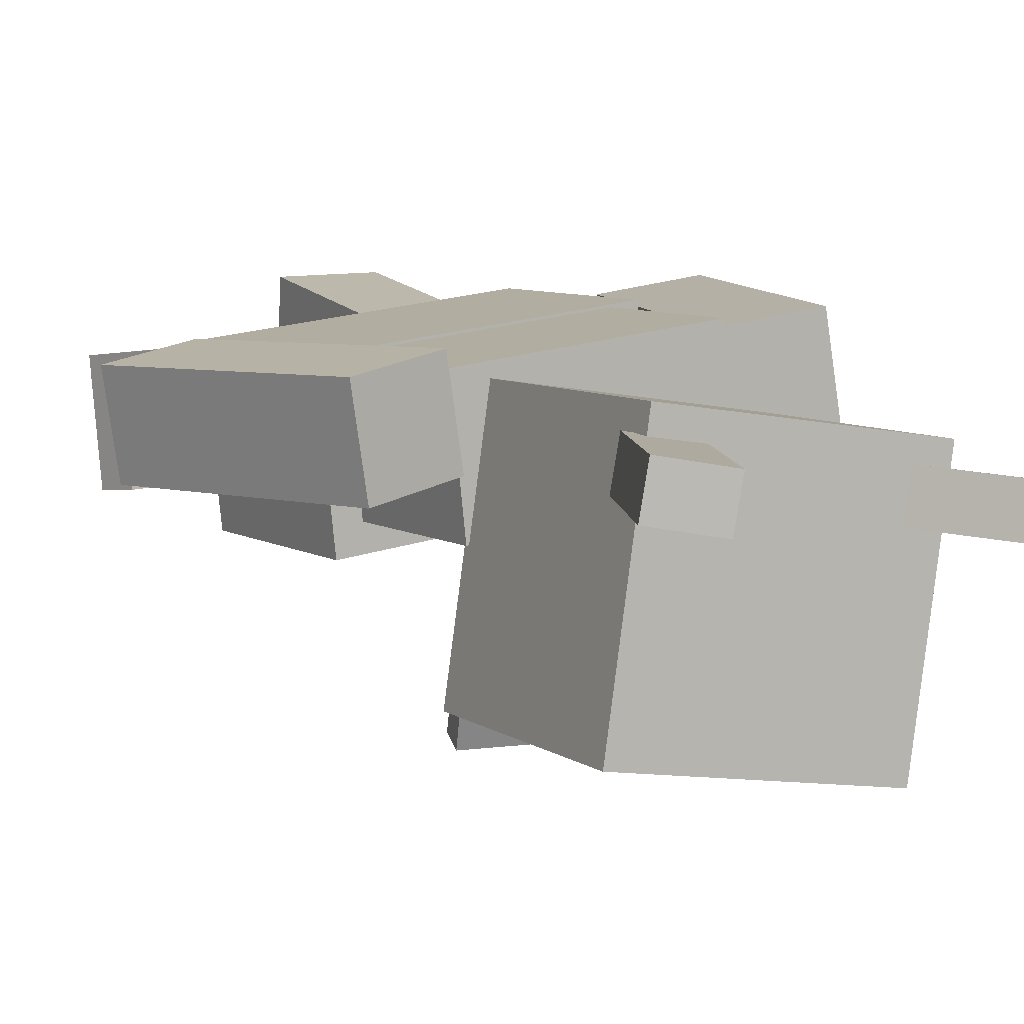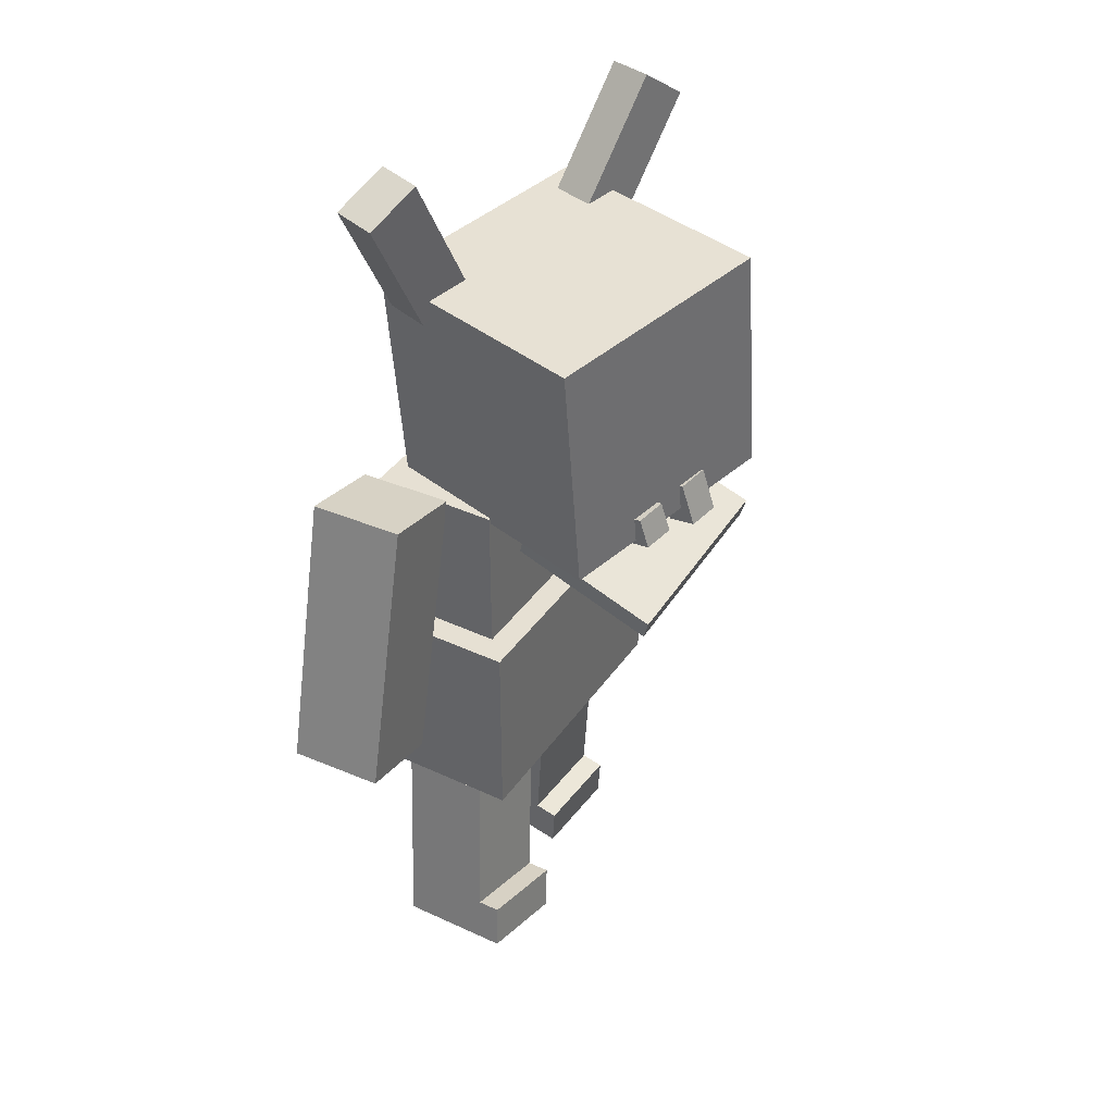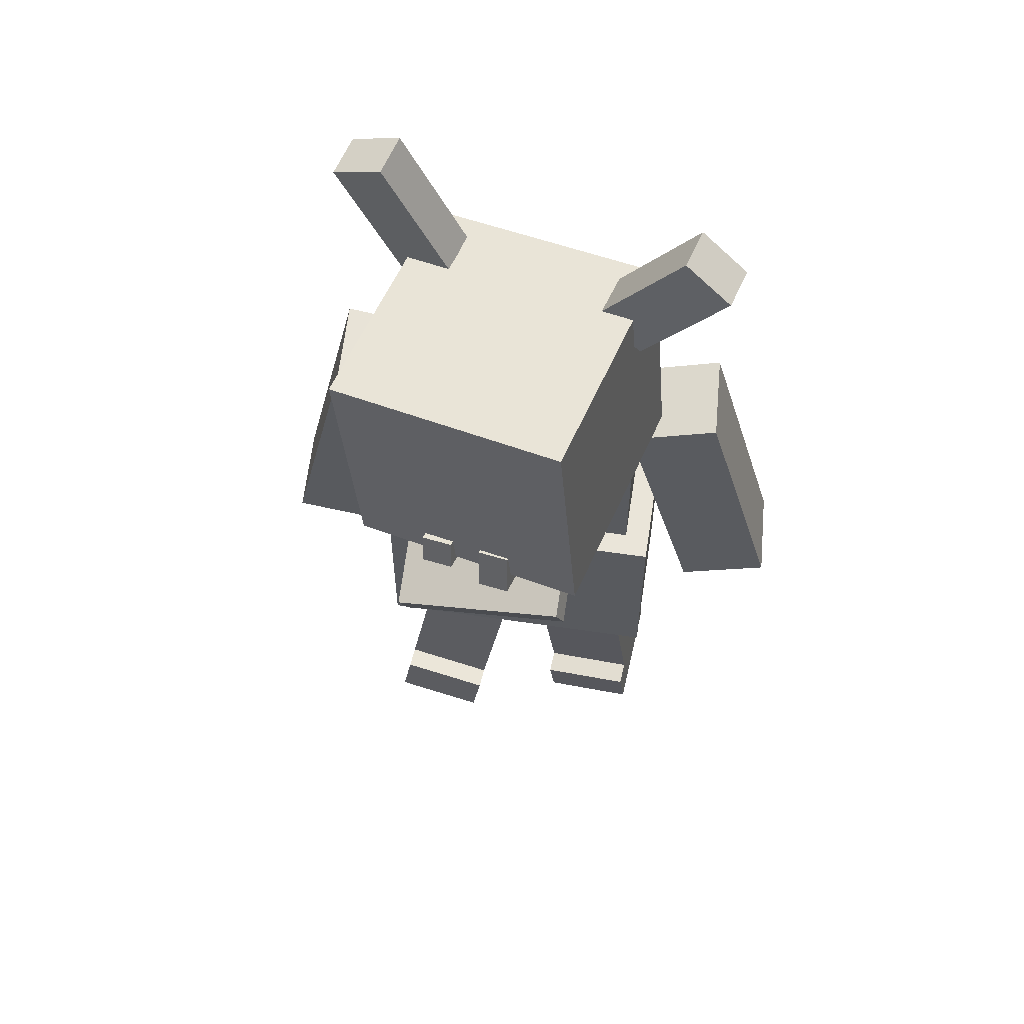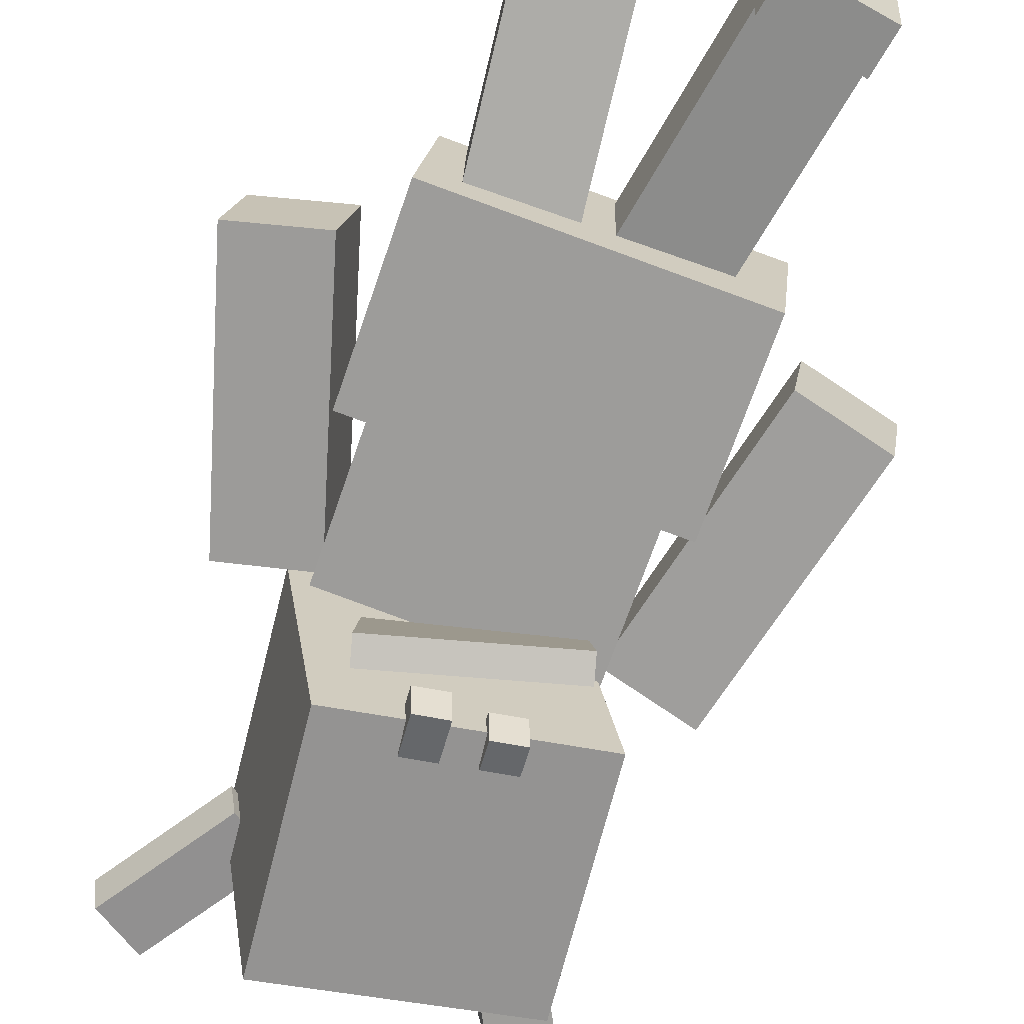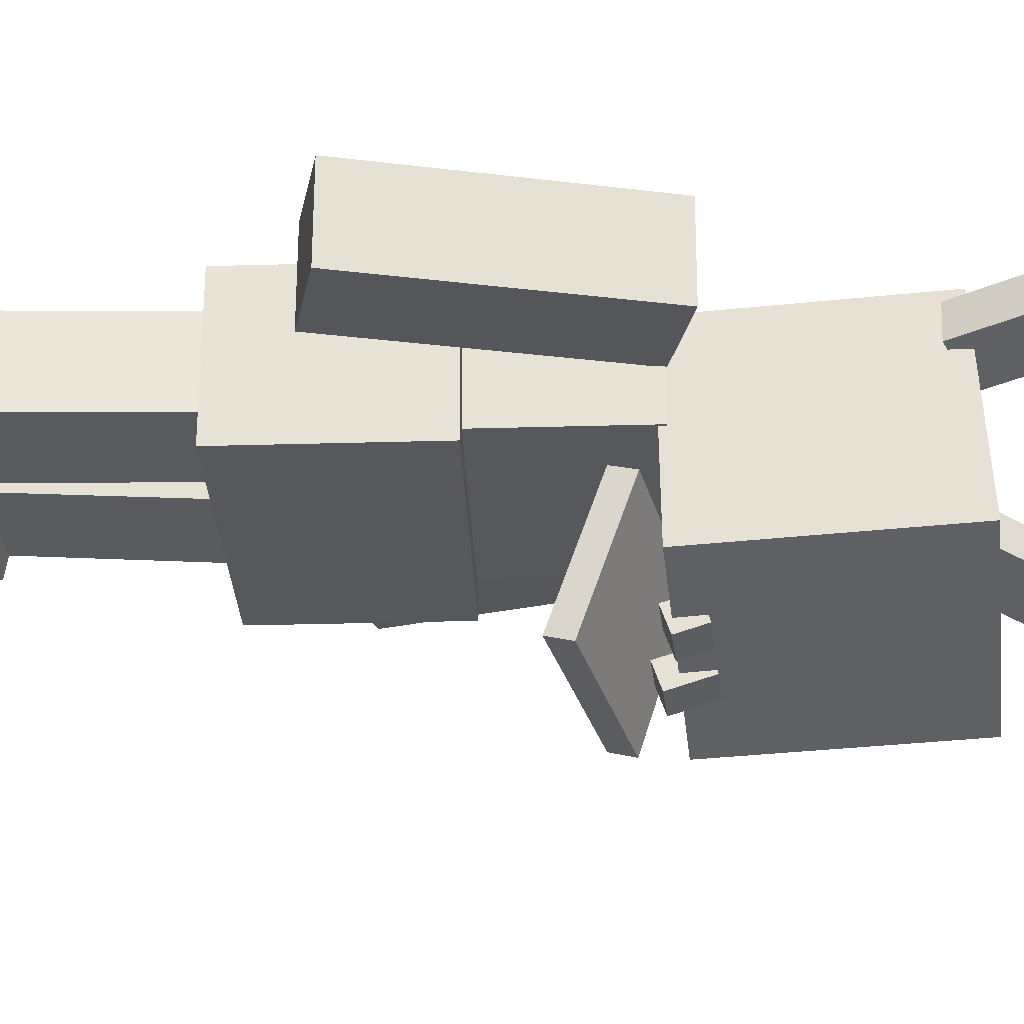
<metadata>
{"format":"obj","ext":"obj","renderer":"f3d","projection":"perspective","resolution":1024,"background":"white","views":[{"elev":7.6,"azim":-32.1,"up":"+Y"},{"elev":38.4,"azim":-53.0,"up":"+Z"},{"elev":58.3,"azim":15.1,"up":"+Z"},{"elev":-69.3,"azim":161.0,"up":"+Y"},{"elev":-35.0,"azim":-87.9,"up":"+Y"}]}
</metadata>
<code>
g Enemy_Pizza_Rabbit_Red_mesh
v -0.3364 0.2032 0.817
v -0.0179 0.2106 0.7606
v -0.004652 -0.1112 0.793
v -0.3231 -0.1186 0.8495
v -0.4525 0.1058 0.01046
v -0.4416 -0.1596 0.03721
v -0.179 -0.1535 -0.009321
v -0.1899 0.1119 -0.03607
v -0.1049 0.1644 0.4506
v -0.09399 -0.1009 0.4774
v -0.02591 -0.05883 0.8671
v -0.03683 0.2065 0.8403
v -0.1899 0.1119 -0.03607
v -0.1568 -0.1398 0.1178
v -0.179 -0.1535 -0.009321
v -0.3675 0.1583 0.4972
v -0.1049 0.1644 0.4506
v -0.03683 0.2065 0.8403
v -0.2994 0.2004 0.8869
v -0.1899 0.1119 -0.03607
v -0.4525 0.1058 0.01046
v -0.3566 -0.107 0.5239
v -0.3675 0.1583 0.4972
v -0.2994 0.2004 0.8869
v -0.2885 -0.06495 0.9136
v -0.4525 0.1058 0.01046
v -0.4194 -0.1459 0.1643
v -0.4416 -0.1596 0.03721
v -0.4388 -0.2275 0.04406
v -0.4166 -0.2138 0.1711
v -0.3566 -0.107 0.5239
v -0.2885 -0.06495 0.9136
v -0.02591 -0.05883 0.8671
v -0.09399 -0.1009 0.4774
v -0.4194 -0.1459 0.1643
v -0.1568 -0.1398 0.1178
v -0.154 -0.2077 0.1246
v -0.1762 -0.2214 -0.002473
v -0.4388 -0.2275 0.04406
v -0.4166 -0.2138 0.1711
v -0.1762 -0.2214 -0.002473
v -0.179 -0.1535 -0.009321
v -0.4416 -0.1596 0.03721
v -0.4388 -0.2275 0.04406
v -0.154 -0.2077 0.1246
v -0.1568 -0.1398 0.1178
v -0.179 -0.1535 -0.009321
v -0.1762 -0.2214 -0.002473
v -0.4166 -0.2138 0.1711
v -0.4194 -0.1459 0.1643
v -0.1568 -0.1398 0.1178
v -0.154 -0.2077 0.1246
v -0.09399 -0.1009 0.4774
v -0.3566 -0.107 0.5239
v -0.3675 0.1583 0.4972
v -0.1049 0.1644 0.4506
v -0.1049 0.1644 0.4506
v -0.3675 0.1583 0.4972
v -0.3566 -0.107 0.5239
v -0.09399 -0.1009 0.4774
v -0.05992 0.1583 0.8284
v 0.2613 0.1652 0.8594
v 0.2721 -0.1559 0.8191
v -0.04913 -0.1628 0.7881
v 0.07766 0.2844 0.01266
v 0.08656 0.01966 -0.02054
v 0.3514 0.02535 0.005044
v 0.3425 0.2901 0.03825
v 0.2965 0.227 0.5289
v 0.3054 -0.03775 0.4957
v 0.2685 -0.08827 0.8886
v 0.2596 0.1764 0.9218
v 0.3394 0.008871 0.1332
v 0.3514 0.02535 0.005044
v 0.3417 -0.0589 0.1247
v 0.3537 -0.04242 -0.003457
v 0.3425 0.2901 0.03825
v 0.03162 0.2213 0.5033
v 0.2965 0.227 0.5289
v 0.2596 0.1764 0.9218
v -0.005247 0.1708 0.8962
v 0.3425 0.2901 0.03825
v 0.07766 0.2844 0.01266
v 0.04051 -0.04344 0.4701
v 0.03162 0.2213 0.5033
v -0.005247 0.1708 0.8962
v 0.003643 -0.09396 0.863
v 0.07453 0.003186 0.1076
v 0.08656 0.01966 -0.02054
v 0.07766 0.2844 0.01266
v 0.04051 -0.04344 0.4701
v 0.003643 -0.09396 0.863
v 0.2685 -0.08827 0.8886
v 0.3054 -0.03775 0.4957
v 0.07453 0.003186 0.1076
v 0.3394 0.008871 0.1332
v 0.3417 -0.0589 0.1247
v 0.3537 -0.04242 -0.003457
v 0.08883 -0.04811 -0.02904
v 0.07681 -0.06458 0.09907
v 0.3537 -0.04242 -0.003457
v 0.3514 0.02535 0.005044
v 0.08656 0.01966 -0.02054
v 0.08883 -0.04811 -0.02904
v 0.07681 -0.06458 0.09907
v 0.07453 0.003186 0.1076
v 0.3394 0.008871 0.1332
v 0.3417 -0.0589 0.1247
v 0.08883 -0.04811 -0.02904
v 0.08656 0.01966 -0.02054
v 0.07453 0.003186 0.1076
v 0.07681 -0.06458 0.09907
v 0.3054 -0.03775 0.4957
v 0.04051 -0.04344 0.4701
v 0.03162 0.2213 0.5033
v 0.2965 0.227 0.5289
v 0.2965 0.227 0.5289
v 0.03162 0.2213 0.5033
v 0.04051 -0.04344 0.4701
v 0.3054 -0.03775 0.4957
v -0.4761 0.187 0.6823
v -0.4272 -0.2526 0.6823
v 0.3969 -0.1608 0.6823
v 0.3479 0.2788 0.6823
v -0.4761 0.187 0.6823
v -0.4761 0.187 1.226
v -0.4272 -0.2526 1.226
v -0.4272 -0.2526 0.6823
v -0.3617 -0.174 1.224
v -0.3617 -0.174 1.654
v 0.3177 -0.09831 1.654
v 0.3177 -0.09831 1.224
v 0.3177 -0.09831 1.654
v 0.2774 0.2641 1.654
v 0.2774 0.2641 1.224
v 0.3177 -0.09831 1.224
v 0.3969 -0.1608 0.6823
v -0.4272 -0.2526 0.6823
v -0.4272 -0.2526 1.226
v 0.3969 -0.1608 1.226
v -0.4761 0.187 1.226
v -0.4761 0.187 0.6823
v 0.3479 0.2788 0.6823
v 0.3479 0.2788 1.226
v 0.2494 0.2428 1.647
v 0.4987 0.2852 1.719
v 0.542 0.02588 1.722
v 0.2927 -0.01655 1.65
v 0.4639 0.2708 0.8883
v 0.5072 0.01141 0.891
v 0.7565 0.05383 0.963
v 0.7132 0.3132 0.9603
v 0.7565 0.05383 0.963
v 0.542 0.02588 1.722
v 0.4987 0.2852 1.719
v 0.7132 0.3132 0.9603
v 0.4987 0.2852 1.719
v 0.2494 0.2428 1.647
v 0.4639 0.2708 0.8883
v 0.7132 0.3132 0.9603
v 0.2494 0.2428 1.647
v 0.2927 -0.01655 1.65
v 0.5072 0.01141 0.891
v 0.4639 0.2708 0.8883
v 0.542 0.02588 1.722
v 0.7565 0.05383 0.963
v 0.5072 0.01141 0.891
v 0.2927 -0.01655 1.65
v -0.4118 0.2287 1.66
v -0.3695 -0.03078 1.658
v -0.6222 -0.0725 1.717
v -0.6645 0.187 1.72
v -0.5894 0.2067 0.8916
v -0.8421 0.165 0.9512
v -0.7998 -0.09451 0.9489
v -0.5471 -0.05279 0.8893
v -0.6645 0.187 1.72
v -0.6222 -0.0725 1.717
v -0.7998 -0.09451 0.9489
v -0.8421 0.165 0.9512
v -0.6645 0.187 1.72
v -0.8421 0.165 0.9512
v -0.5894 0.2067 0.8916
v -0.4118 0.2287 1.66
v -0.5471 -0.05279 0.8893
v -0.3695 -0.03078 1.658
v -0.4118 0.2287 1.66
v -0.5894 0.2067 0.8916
v -0.7998 -0.09451 0.9489
v -0.6222 -0.0725 1.717
v -0.3695 -0.03078 1.658
v -0.5471 -0.05279 0.8893
v 0.2658 -0.6151 1.694
v 0.3687 0.0612 1.693
v -0.3025 0.1632 1.635
v -0.4053 -0.5131 1.635
v 0.208 -0.6063 2.362
v -0.463 -0.5043 2.302
v -0.3602 0.172 2.302
v 0.3108 0.06999 2.362
v 0.2658 -0.6151 1.694
v 0.208 -0.6063 2.362
v 0.3108 0.06999 2.362
v 0.3687 0.0612 1.693
v 0.3687 0.0612 1.693
v 0.3108 0.06999 2.362
v -0.3602 0.172 2.302
v -0.3025 0.1632 1.635
v -0.3025 0.1632 1.635
v -0.3602 0.172 2.302
v -0.463 -0.5043 2.302
v -0.4053 -0.5131 1.635
v -0.463 -0.5043 2.302
v 0.208 -0.6063 2.362
v 0.2658 -0.6151 1.694
v -0.4053 -0.5131 1.635
v -0.02992 -0.5808 1.752
v 0.05745 -0.5892 1.761
v 0.06642 -0.6244 1.643
v -0.02094 -0.616 1.634
v -0.0193 -0.4967 1.728
v -0.01032 -0.5318 1.61
v 0.07704 -0.5402 1.619
v 0.06807 -0.505 1.737
v 0.05745 -0.5892 1.761
v 0.06807 -0.505 1.737
v 0.07704 -0.5402 1.619
v 0.06642 -0.6244 1.643
v -0.02992 -0.5808 1.752
v -0.02094 -0.616 1.634
v -0.01032 -0.5318 1.61
v -0.0193 -0.4967 1.728
v -0.02992 -0.5808 1.752
v -0.0193 -0.4967 1.728
v 0.06807 -0.505 1.737
v 0.05745 -0.5892 1.761
v 0.2349 -0.6106 1.515
v 0.1956 -0.2132 1.642
v -0.2928 -0.2256 1.527
v -0.2504 -0.6182 1.388
v 0.2179 -0.6359 1.582
v 0.2349 -0.6106 1.515
v -0.2504 -0.6182 1.388
v -0.2673 -0.6436 1.455
v 0.2349 -0.6106 1.515
v 0.2179 -0.6359 1.582
v 0.1783 -0.2391 1.709
v 0.1956 -0.2132 1.642
v 0.1956 -0.2132 1.642
v 0.1783 -0.2391 1.709
v -0.3098 -0.251 1.594
v -0.2928 -0.2256 1.527
v -0.2928 -0.2256 1.527
v -0.3098 -0.251 1.594
v -0.2673 -0.6436 1.455
v -0.2504 -0.6182 1.388
v 0.1783 -0.2391 1.709
v 0.2179 -0.6359 1.582
v -0.2673 -0.6436 1.455
v -0.3098 -0.251 1.594
v 0.311 -0.1158 2.237
v 0.3297 0.005529 2.235
v 0.1977 0.0278 2.332
v 0.1789 -0.09348 2.335
v 0.5438 -0.1456 2.56
v 0.4117 -0.1233 2.658
v 0.4305 -0.002012 2.655
v 0.5626 -0.0243 2.558
v 0.311 -0.1158 2.237
v 0.5438 -0.1456 2.56
v 0.5626 -0.0243 2.558
v 0.3297 0.005529 2.235
v 0.1977 0.0278 2.332
v 0.4305 -0.002012 2.655
v 0.4117 -0.1233 2.658
v 0.1789 -0.09348 2.335
v 0.4117 -0.1233 2.658
v 0.5438 -0.1456 2.56
v 0.311 -0.1158 2.237
v 0.1789 -0.09348 2.335
v 0.4305 -0.002012 2.655
v 0.1977 0.0278 2.332
v 0.3297 0.005529 2.235
v 0.5626 -0.0243 2.558
v -0.4058 -0.006346 2.235
v -0.2602 -0.03297 2.31
v -0.2426 0.08818 2.318
v -0.3881 0.1148 2.244
v -0.587 -0.005722 2.591
v -0.5694 0.1154 2.6
v -0.4238 0.08881 2.674
v -0.4414 -0.03235 2.665
v -0.4058 -0.006346 2.235
v -0.3881 0.1148 2.244
v -0.5694 0.1154 2.6
v -0.587 -0.005722 2.591
v -0.2426 0.08818 2.318
v -0.2602 -0.03297 2.31
v -0.4414 -0.03235 2.665
v -0.4238 0.08881 2.674
v -0.4414 -0.03235 2.665
v -0.2602 -0.03297 2.31
v -0.4058 -0.006346 2.235
v -0.587 -0.005722 2.591
v -0.4238 0.08881 2.674
v -0.5694 0.1154 2.6
v -0.3881 0.1148 2.244
v -0.2426 0.08818 2.318
v -0.204 -0.5641 1.734
v -0.1166 -0.5725 1.743
v -0.1104 -0.5971 1.661
v -0.1977 -0.5887 1.652
v -0.1934 -0.4799 1.71
v -0.1871 -0.5045 1.627
v -0.09975 -0.5129 1.636
v -0.106 -0.4883 1.719
v -0.1166 -0.5725 1.743
v -0.106 -0.4883 1.719
v -0.09975 -0.5129 1.636
v -0.1104 -0.5971 1.661
v -0.204 -0.5641 1.734
v -0.1977 -0.5887 1.652
v -0.1871 -0.5045 1.627
v -0.1934 -0.4799 1.71
v -0.204 -0.5641 1.734
v -0.1934 -0.4799 1.71
v -0.106 -0.4883 1.719
v -0.1166 -0.5725 1.743
v -0.3617 -0.174 1.224
v -0.4021 0.1884 1.224
v -0.4021 0.1884 1.654
v -0.3617 -0.174 1.654
v 0.3969 -0.1608 0.6823
v 0.3969 -0.1608 1.226
v 0.3479 0.2788 1.226
v 0.3479 0.2788 0.6823
v -0.4021 0.1884 1.654
v -0.4021 0.1884 1.224
v 0.2774 0.2641 1.224
v 0.2774 0.2641 1.654
v 0.3177 -0.09831 1.654
v -0.3617 -0.174 1.654
v -0.4021 0.1884 1.654
v 0.2774 0.2641 1.654
v -0.4761 0.187 1.226
v 0.3479 0.2788 1.226
v 0.3969 -0.1608 1.226
v -0.4272 -0.2526 1.226
v -0.02094 -0.616 1.634
v 0.06642 -0.6244 1.643
v 0.07704 -0.5402 1.619
v -0.01032 -0.5318 1.61
v -0.1977 -0.5887 1.652
v -0.1104 -0.5971 1.661
v -0.09975 -0.5129 1.636
v -0.1871 -0.5045 1.627
f -354 -355 -356
f -353 -354 -356
f -350 -351 -352
f -349 -350 -352
f -346 -347 -348
f -345 -346 -348
f -344 -348 -347
f -344 -347 -343
f -343 -342 -344
f -339 -340 -341
f -338 -339 -341
f -340 -337 -341
f -337 -336 -341
f -333 -334 -335
f -332 -333 -335
f -335 -334 -331
f -330 -335 -331
f -331 -329 -330
f -330 -329 -328
f -327 -330 -328
f -324 -325 -326
f -323 -324 -326
f -326 -322 -323
f -322 -321 -323
f -318 -319 -320
f -317 -318 -320
f -314 -315 -316
f -313 -314 -316
f -310 -311 -312
f -309 -310 -312
f -306 -307 -308
f -305 -306 -308
f -302 -303 -304
f -301 -302 -304
f -298 -299 -300
f -297 -298 -300
f -294 -295 -296
f -293 -294 -296
f -290 -291 -292
f -289 -290 -292
f -286 -287 -288
f -285 -286 -288
f -288 -287 -284
f -284 -283 -288
f -283 -284 -282
f -281 -283 -282
f -283 -280 -288
f -277 -278 -279
f -276 -277 -279
f -278 -275 -279
f -275 -274 -279
f -271 -272 -273
f -270 -271 -273
f -269 -273 -272
f -272 -268 -269
f -272 -267 -268
f -264 -265 -266
f -263 -264 -266
f -266 -262 -263
f -262 -261 -263
f -258 -259 -260
f -257 -258 -260
f -254 -255 -256
f -253 -254 -256
f -250 -251 -252
f -249 -250 -252
f -246 -247 -248
f -245 -246 -248
f -242 -243 -244
f -241 -242 -244
f -238 -239 -240
f -237 -238 -240
f -234 -235 -236
f -233 -234 -236
f -230 -231 -232
f -229 -230 -232
f -226 -227 -228
f -225 -226 -228
f -222 -223 -224
f -221 -222 -224
f -218 -219 -220
f -217 -218 -220
f -214 -215 -216
f -213 -214 -216
f -210 -211 -212
f -209 -210 -212
f -206 -207 -208
f -205 -206 -208
f -202 -203 -204
f -201 -202 -204
f -198 -199 -200
f -197 -198 -200
f -194 -195 -196
f -193 -194 -196
f -190 -191 -192
f -189 -190 -192
f -186 -187 -188
f -185 -186 -188
f -182 -183 -184
f -181 -182 -184
f -178 -179 -180
f -177 -178 -180
f -174 -175 -176
f -173 -174 -176
f -170 -171 -172
f -169 -170 -172
f -166 -167 -168
f -165 -166 -168
f -162 -163 -164
f -161 -162 -164
f -158 -159 -160
f -157 -158 -160
f -154 -155 -156
f -153 -154 -156
f -150 -151 -152
f -149 -150 -152
f -146 -147 -148
f -145 -146 -148
f -142 -143 -144
f -141 -142 -144
f -138 -139 -140
f -137 -138 -140
f -134 -135 -136
f -133 -134 -136
f -130 -131 -132
f -129 -130 -132
f -126 -127 -128
f -125 -126 -128
f -122 -123 -124
f -121 -122 -124
f -118 -119 -120
f -117 -118 -120
f -114 -115 -116
f -113 -114 -116
f -110 -111 -112
f -109 -110 -112
f -106 -107 -108
f -105 -106 -108
f -102 -103 -104
f -101 -102 -104
f -98 -99 -100
f -97 -98 -100
f -94 -95 -96
f -93 -94 -96
f -90 -91 -92
f -89 -90 -92
f -86 -87 -88
f -85 -86 -88
f -82 -83 -84
f -81 -82 -84
f -78 -79 -80
f -77 -78 -80
f -74 -75 -76
f -73 -74 -76
f -70 -71 -72
f -69 -70 -72
f -66 -67 -68
f -65 -66 -68
f -62 -63 -64
f -61 -62 -64
f -58 -59 -60
f -57 -58 -60
f -54 -55 -56
f -53 -54 -56
f -50 -51 -52
f -49 -50 -52
f -46 -47 -48
f -45 -46 -48
f -42 -43 -44
f -41 -42 -44
f -38 -39 -40
f -37 -38 -40
f -34 -35 -36
f -33 -34 -36
f -30 -31 -32
f -29 -30 -32
f -26 -27 -28
f -25 -26 -28
f -22 -23 -24
f -21 -22 -24
f -18 -19 -20
f -17 -18 -20
f -14 -15 -16
f -13 -14 -16
f -10 -11 -12
f -9 -10 -12
f -6 -7 -8
f -5 -6 -8
f -2 -3 -4
f -1 -2 -4

</code>
